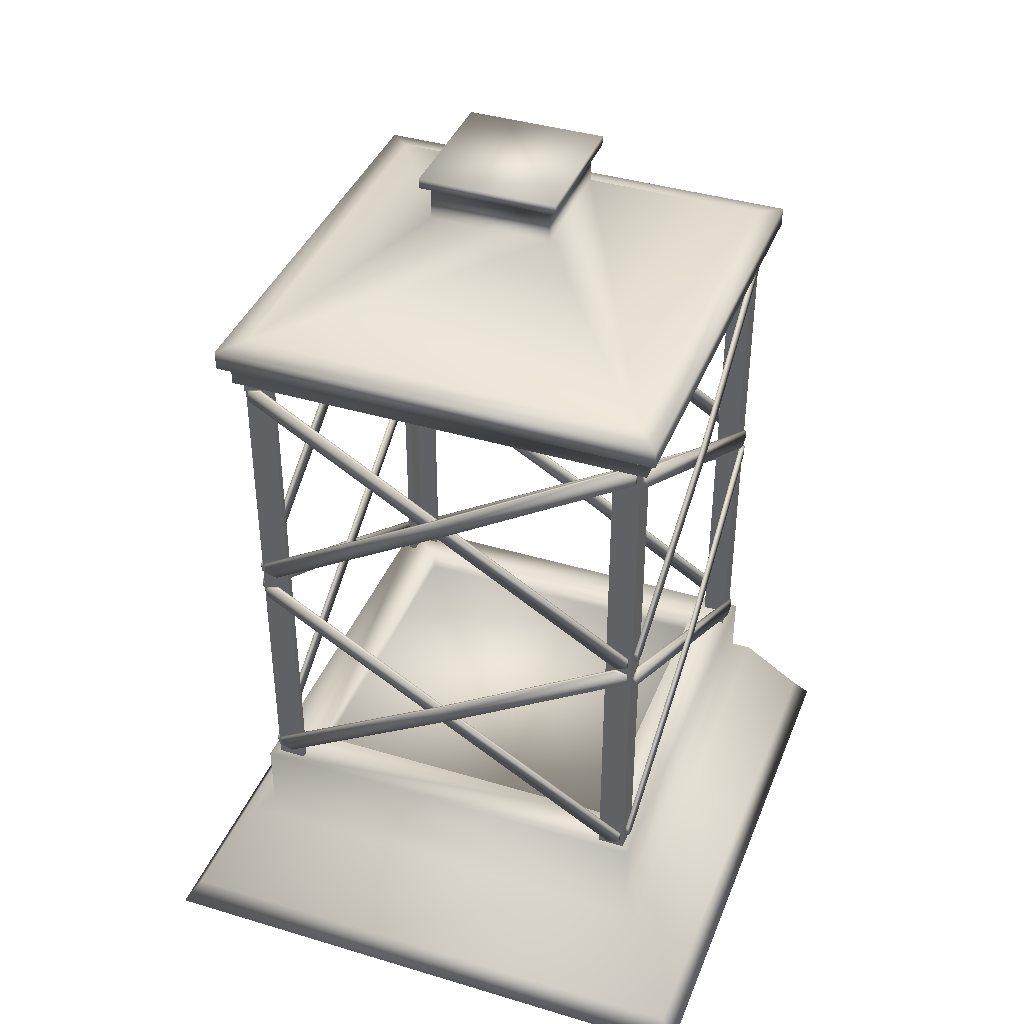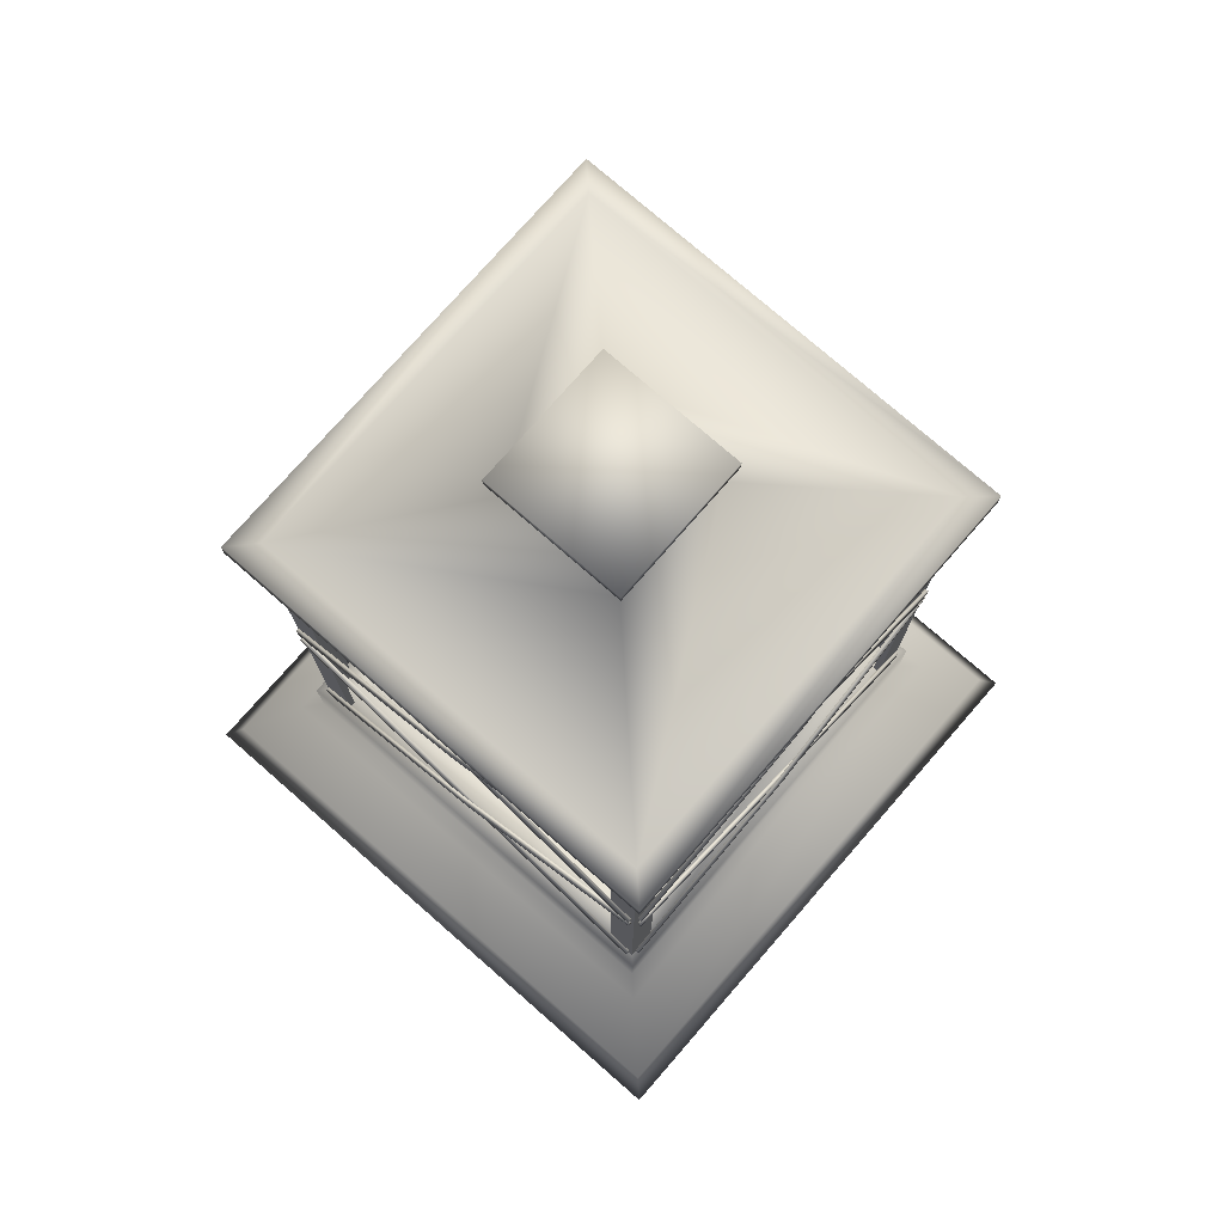
<metadata>
{"format":"obj","ext":"obj","renderer":"f3d","projection":"perspective","resolution":1024,"background":"white","views":[{"elev":39.6,"azim":-159.5,"up":"+Y"},{"elev":76.3,"azim":-138.9,"up":"+Y"}]}
</metadata>
<code>
o Lantern
v 0.1738 0.1754 0.1675
v 0.1769 0.2768 -0.00053
v 0.1769 0.2826 0.00491
v 0.1738 0.1843 0.1677
v 0.1709 0.1754 0.1675
v 0.1709 0.1843 0.1677
v 0.1709 0.3782 -0.1686
v 0.174 0.2768 -0.00053
v 0.174 0.2826 0.00491
v 0.1709 0.3808 -0.1579
v 0.1738 0.3782 -0.1686
v 0.1738 0.3808 -0.1579
v 0.1738 0.3692 -0.1688
v 0.1769 0.271 -0.00597
v 0.174 0.271 -0.00597
v 0.1709 0.3692 -0.1688
v 0.1709 0.1728 0.1569
v 0.1738 0.1728 0.1569
v 0.174 0.59 0.1675
v 0.174 0.3872 -0.1686
v 0.174 0.3962 -0.1688
v 0.174 0.5926 0.1569
v 0.171 0.59 0.1675
v 0.171 0.5926 0.1569
v 0.171 0.3872 -0.1686
v 0.171 0.3962 -0.1688
v 0.174 0.3846 -0.1579
v 0.174 0.5811 0.1677
v 0.171 0.5811 0.1677
v 0.171 0.3846 -0.1579
v 0.1738 0.3919 0.1675
v 0.1769 0.4933 -0.00053
v 0.1769 0.4991 0.00491
v 0.1738 0.4009 0.1677
v 0.1709 0.3919 0.1675
v 0.1709 0.4009 0.1677
v 0.1709 0.5947 -0.1686
v 0.174 0.4933 -0.00053
v 0.174 0.4991 0.00491
v 0.1709 0.5973 -0.1579
v 0.1738 0.5947 -0.1686
v 0.1738 0.5973 -0.1579
v 0.1738 0.5858 -0.1688
v 0.1769 0.4875 -0.00597
v 0.174 0.4875 -0.00597
v 0.1709 0.5858 -0.1688
v 0.1709 0.3893 0.1569
v 0.1738 0.3893 0.1569
v 0.174 0.3735 0.1675
v 0.174 0.1707 -0.1686
v 0.174 0.1796 -0.1688
v 0.174 0.3761 0.1569
v 0.171 0.3735 0.1675
v 0.171 0.3761 0.1569
v 0.171 0.1707 -0.1686
v 0.171 0.1796 -0.1688
v 0.174 0.1681 -0.1579
v 0.174 0.3645 0.1677
v 0.171 0.3645 0.1677
v 0.171 0.1681 -0.1579
v -0.1693 0.3735 0.1742
v 0.1668 0.1707 0.1742
v 0.167 0.1796 0.1742
v -0.1587 0.3761 0.1742
v -0.1693 0.3735 0.1712
v -0.1587 0.3761 0.1712
v 0.1668 0.1707 0.1712
v 0.167 0.1796 0.1712
v 0.1561 0.1681 0.1742
v -0.1695 0.3645 0.1742
v -0.1695 0.3645 0.1712
v 0.1561 0.1681 0.1712
v -0.1693 0.1754 0.174
v -0.001279 0.2768 0.1771
v -0.00672 0.2826 0.1771
v -0.1695 0.1843 0.174
v -0.1693 0.1754 0.1711
v -0.1695 0.1843 0.1711
v 0.1668 0.3782 0.1711
v -0.001279 0.2768 0.1742
v -0.00672 0.2826 0.1742
v 0.1561 0.3808 0.1711
v 0.1668 0.3782 0.174
v 0.1561 0.3808 0.174
v 0.167 0.3692 0.174
v 0.004161 0.271 0.1771
v 0.004161 0.271 0.1742
v 0.167 0.3692 0.1711
v -0.1587 0.1728 0.1711
v -0.1587 0.1728 0.174
v -0.1693 0.3919 0.174
v -0.001279 0.4933 0.1771
v -0.00672 0.4991 0.1771
v -0.1695 0.4009 0.174
v -0.1693 0.3919 0.1711
v -0.1695 0.4009 0.1711
v 0.1668 0.5947 0.1711
v -0.001279 0.4933 0.1742
v -0.00672 0.4991 0.1742
v 0.1561 0.5973 0.1711
v 0.1668 0.5947 0.174
v 0.1561 0.5973 0.174
v 0.167 0.5858 0.174
v 0.004161 0.4875 0.1771
v 0.004161 0.4875 0.1742
v 0.167 0.5858 0.1711
v -0.1587 0.3893 0.1711
v -0.1587 0.3893 0.174
v -0.1693 0.59 0.1742
v 0.1668 0.3872 0.1742
v 0.167 0.3962 0.1742
v -0.1587 0.5926 0.1742
v -0.1693 0.59 0.1712
v -0.1587 0.5926 0.1712
v 0.1668 0.3872 0.1712
v 0.167 0.3962 0.1712
v 0.1561 0.3846 0.1742
v -0.1695 0.5811 0.1742
v -0.1695 0.5811 0.1712
v 0.1561 0.3846 0.1712
v 0.1676 0.59 -0.1747
v -0.1686 0.3872 -0.1747
v -0.1688 0.3962 -0.1747
v 0.1569 0.5926 -0.1747
v 0.1676 0.59 -0.1718
v 0.1569 0.5926 -0.1718
v -0.1686 0.3872 -0.1718
v -0.1688 0.3962 -0.1718
v -0.1579 0.3846 -0.1747
v 0.1678 0.5811 -0.1747
v 0.1678 0.5811 -0.1718
v -0.1579 0.3846 -0.1718
v 0.1676 0.3919 -0.1745
v -0.000493 0.4933 -0.1777
v 0.004947 0.4991 -0.1777
v 0.1678 0.4009 -0.1745
v 0.1676 0.3919 -0.1716
v 0.1678 0.4009 -0.1716
v -0.1686 0.5947 -0.1716
v -0.000493 0.4933 -0.1747
v 0.004947 0.4991 -0.1747
v -0.1579 0.5973 -0.1716
v -0.1686 0.5947 -0.1745
v -0.1579 0.5973 -0.1745
v -0.1688 0.5858 -0.1745
v -0.005933 0.4875 -0.1777
v -0.005933 0.4875 -0.1747
v -0.1688 0.5858 -0.1716
v 0.1569 0.3893 -0.1716
v 0.1569 0.3893 -0.1745
v 0.1676 0.1754 -0.1745
v -0.000493 0.2768 -0.1777
v 0.004947 0.2826 -0.1777
v 0.1678 0.1843 -0.1745
v 0.1676 0.1754 -0.1716
v 0.1678 0.1843 -0.1716
v -0.1686 0.3782 -0.1716
v -0.000493 0.2768 -0.1747
v 0.004947 0.2826 -0.1747
v -0.1579 0.3808 -0.1716
v -0.1686 0.3782 -0.1745
v -0.1579 0.3808 -0.1745
v -0.1688 0.3692 -0.1745
v -0.005933 0.271 -0.1777
v -0.005933 0.271 -0.1747
v -0.1688 0.3692 -0.1716
v 0.1569 0.1728 -0.1716
v 0.1569 0.1728 -0.1745
v 0.1676 0.3735 -0.1747
v -0.1686 0.1707 -0.1747
v -0.1688 0.1796 -0.1747
v 0.1569 0.3761 -0.1747
v 0.1676 0.3735 -0.1718
v 0.1569 0.3761 -0.1718
v -0.1686 0.1707 -0.1718
v -0.1688 0.1796 -0.1718
v -0.1579 0.1681 -0.1747
v 0.1678 0.3645 -0.1747
v 0.1678 0.3645 -0.1718
v -0.1579 0.1681 -0.1718
v -0.1757 0.3735 -0.1681
v -0.1757 0.1707 0.1681
v -0.1757 0.1796 0.1683
v -0.1757 0.3761 -0.1574
v -0.1728 0.3735 -0.1681
v -0.1728 0.3761 -0.1574
v -0.1728 0.1707 0.1681
v -0.1728 0.1796 0.1683
v -0.1757 0.1681 0.1574
v -0.1757 0.3645 -0.1683
v -0.1728 0.3645 -0.1683
v -0.1728 0.1681 0.1574
v -0.1756 0.1754 -0.1681
v -0.1787 0.2768 0
v -0.1787 0.2826 -0.00544
v -0.1756 0.1843 -0.1683
v -0.1727 0.1754 -0.1681
v -0.1727 0.1843 -0.1683
v -0.1727 0.3782 0.1681
v -0.1758 0.2768 0
v -0.1758 0.2826 -0.00544
v -0.1727 0.3808 0.1574
v -0.1756 0.3782 0.1681
v -0.1756 0.3808 0.1574
v -0.1756 0.3692 0.1683
v -0.1787 0.271 0.00544
v -0.1758 0.271 0.00544
v -0.1727 0.3692 0.1683
v -0.1727 0.1728 -0.1574
v -0.1756 0.1728 -0.1574
v -0.1756 0.3919 -0.1681
v -0.1787 0.4933 0
v -0.1787 0.4991 -0.00544
v -0.1756 0.4009 -0.1683
v -0.1727 0.3919 -0.1681
v -0.1727 0.4009 -0.1683
v -0.1727 0.5947 0.1681
v -0.1758 0.4933 0
v -0.1758 0.4991 -0.00544
v -0.1727 0.5973 0.1574
v -0.1756 0.5947 0.1681
v -0.1756 0.5973 0.1574
v -0.1756 0.5858 0.1683
v -0.1787 0.4875 0.00544
v -0.1758 0.4875 0.00544
v -0.1727 0.5858 0.1683
v -0.1727 0.3893 -0.1574
v -0.1756 0.3893 -0.1574
v -0.1757 0.59 -0.1681
v -0.1757 0.3872 0.1681
v -0.1757 0.3962 0.1683
v -0.1757 0.5926 -0.1574
v -0.1728 0.59 -0.1681
v -0.1728 0.5926 -0.1574
v -0.1728 0.3872 0.1681
v -0.1728 0.3962 0.1683
v -0.1757 0.3846 0.1574
v -0.1757 0.5811 -0.1683
v -0.1728 0.5811 -0.1683
v -0.1728 0.3846 0.1574
v -0.1728 0.1569 0.166
v -0.1668 0.1569 0.166
v -0.1668 0.1569 0.172
v -0.1728 0.1569 0.172
v -0.1728 0.6048 0.172
v -0.1668 0.6048 0.172
v -0.1668 0.6048 0.166
v -0.1728 0.6048 0.166
v -0.1668 0.1569 0.1493
v -0.1728 0.1569 0.1493
v -0.149 0.1569 0.172
v -0.149 0.1569 0.166
v -0.1728 0.6048 0.1493
v -0.1668 0.6048 0.1493
v -0.149 0.6048 0.166
v -0.149 0.6048 0.172
v -0.1658 0.1569 -0.1719
v -0.1658 0.1569 -0.1659
v -0.1717 0.1569 -0.1659
v -0.1717 0.1569 -0.1719
v -0.1717 0.6048 -0.1719
v -0.1717 0.6048 -0.1659
v -0.1658 0.6048 -0.1659
v -0.1658 0.6048 -0.1719
v -0.149 0.1569 -0.1659
v -0.149 0.1569 -0.1719
v -0.1717 0.1569 -0.1481
v -0.1658 0.1569 -0.1481
v -0.149 0.6048 -0.1719
v -0.149 0.6048 -0.1659
v -0.1658 0.6048 -0.1481
v -0.1717 0.6048 -0.1481
v 0.1711 0.1569 -0.1648
v 0.1651 0.1569 -0.1648
v 0.1651 0.1569 -0.1708
v 0.1711 0.1569 -0.1708
v 0.1711 0.6048 -0.1708
v 0.1651 0.6048 -0.1708
v 0.1651 0.6048 -0.1648
v 0.1711 0.6048 -0.1648
v 0.1651 0.1569 -0.1481
v 0.1711 0.1569 -0.1481
v 0.1473 0.1569 -0.1708
v 0.1473 0.1569 -0.1648
v 0.1711 0.6048 -0.1481
v 0.1651 0.6048 -0.1481
v 0.1473 0.6048 -0.1648
v 0.1473 0.6048 -0.1708
v 0.1641 0.1569 0.1711
v 0.1641 0.1569 0.1651
v 0.1701 0.1569 0.1651
v 0.1701 0.1569 0.1711
v 0.1701 0.6048 0.1711
v 0.1701 0.6048 0.1651
v 0.1641 0.6048 0.1651
v 0.1641 0.6048 0.1711
v 0.1473 0.1569 0.1651
v 0.1473 0.1569 0.1711
v 0.1701 0.1569 0.1473
v 0.1641 0.1569 0.1473
v 0.1473 0.6048 0.1711
v 0.1473 0.6048 0.1651
v 0.1641 0.6048 0.1473
v 0.1701 0.6048 0.1473
v -0.05831 0.7418 0.05831
v -0.05831 0.75 0.05831
v -0.05831 0.75 -0.05831
v -0.05831 0.7418 -0.05831
v 0.05831 0.75 -0.05831
v 0.05831 0.7418 -0.05831
v 0.05831 0.75 0.05831
v 0.05831 0.7418 0.05831
v 0.05113 0.7418 0.05113
v -0.05113 0.7418 0.05113
v -0.05113 0.7114 0.05113
v 0.05113 0.7114 0.05113
v -0.05113 0.7418 -0.05113
v 0.05113 0.7418 -0.05113
v 0.05113 0.7114 -0.05113
v 0.1677 0.6374 0.1677
v 0.1677 0.6374 -0.1677
v -0.05113 0.7114 -0.05113
v 0.1873 0.6337 0.1873
v 0.1873 0.6337 -0.1873
v -0.1677 0.6374 -0.1677
v -0.1677 0.6374 0.1677
v -0.1873 0.6337 0.1873
v -0.1873 0.6177 0.1873
v 0.1873 0.6177 0.1873
v -0.1873 0.6337 -0.1873
v -0.1786 0.6177 0.1786
v -0.1786 0.6177 -0.1786
v -0.1786 0.5995 -0.1786
v -0.1786 0.5995 0.1786
v 0.1873 0.6177 -0.1873
v -0.1873 0.6177 -0.1873
v 0.1786 0.6177 -0.1786
v 0.1786 0.6177 0.1786
v 0.1786 0.5995 -0.1786
v 0.1786 0.5995 0.1786
v -0.1397 0.1633 0.1397
v 0.1397 0.1633 0.1397
v 0.1397 0.1515 0.1397
v -0.1397 0.1515 0.1397
v 0.1786 0.1053 -0.1786
v 0.1786 0.1053 0.1786
v 0.1931 0.09699 0.1931
v 0.1931 0.09699 -0.1931
v 0.1786 0.1633 -0.1786
v 0.1786 0.1633 0.1786
v -0.1786 0.1633 0.1786
v -0.1786 0.1633 -0.1786
v -0.1786 0.1053 -0.1786
v -0.1786 0.1053 0.1786
v -0.1931 0.09699 0.1931
v -0.2371 0.02031 0.2371
v 0.2371 0.02031 0.2371
v -0.1931 0.09699 -0.1931
v 0.2371 0.02031 -0.2371
v 0.25 -0 0.25
v 0.25 0 -0.25
v -0.2371 0.02031 -0.2371
v -0.25 0 -0.25
v -0.25 -0 0.25
v -0.1397 0.1633 -0.1397
v 0.1397 0.1633 -0.1397
v -0.1397 0.1515 -0.1397
v 0.1397 0.1515 -0.1397
f 1 2 3
f 3 4 1
f 5 1 4
f 4 6 5
f 7 8 9
f 9 10 7
f 11 7 10
f 10 12 11
f 13 14 15
f 15 16 13
f 10 9 3
f 3 12 10
f 13 16 7
f 7 11 13
f 16 15 8
f 8 7 16
f 17 18 1
f 1 5 17
f 18 14 2
f 2 1 18
f 14 13 11
f 11 2 14
f 15 17 5
f 5 8 15
f 9 6 4
f 4 3 9
f 14 18 17
f 17 15 14
f 8 5 6
f 6 9 8
f 2 11 12
f 12 3 2
f 19 20 21
f 21 22 19
f 23 19 22
f 22 24 23
f 25 23 24
f 24 26 25
f 20 25 26
f 26 21 20
f 27 28 29
f 29 30 27
f 26 24 22
f 22 21 26
f 27 30 25
f 25 20 27
f 30 29 23
f 23 25 30
f 29 28 19
f 19 23 29
f 28 27 20
f 20 19 28
f 31 32 33
f 33 34 31
f 35 31 34
f 34 36 35
f 37 38 39
f 39 40 37
f 41 37 40
f 40 42 41
f 43 44 45
f 45 46 43
f 40 39 33
f 33 42 40
f 43 46 37
f 37 41 43
f 46 45 38
f 38 37 46
f 47 48 31
f 31 35 47
f 48 44 32
f 32 31 48
f 44 43 41
f 41 32 44
f 45 47 35
f 35 38 45
f 39 36 34
f 34 33 39
f 44 48 47
f 47 45 44
f 38 35 36
f 36 39 38
f 32 41 42
f 42 33 32
f 49 50 51
f 51 52 49
f 53 49 52
f 52 54 53
f 55 53 54
f 54 56 55
f 50 55 56
f 56 51 50
f 57 58 59
f 59 60 57
f 56 54 52
f 52 51 56
f 57 60 55
f 55 50 57
f 60 59 53
f 53 55 60
f 59 58 49
f 49 53 59
f 58 57 50
f 50 49 58
f 61 62 63
f 63 64 61
f 65 61 64
f 64 66 65
f 67 65 66
f 66 68 67
f 62 67 68
f 68 63 62
f 69 70 71
f 71 72 69
f 68 66 64
f 64 63 68
f 69 72 67
f 67 62 69
f 72 71 65
f 65 67 72
f 71 70 61
f 61 65 71
f 70 69 62
f 62 61 70
f 73 74 75
f 75 76 73
f 77 73 76
f 76 78 77
f 79 80 81
f 81 82 79
f 83 79 82
f 82 84 83
f 85 86 87
f 87 88 85
f 82 81 75
f 75 84 82
f 85 88 79
f 79 83 85
f 88 87 80
f 80 79 88
f 89 90 73
f 73 77 89
f 90 86 74
f 74 73 90
f 86 85 83
f 83 74 86
f 87 89 77
f 77 80 87
f 81 78 76
f 76 75 81
f 86 90 89
f 89 87 86
f 80 77 78
f 78 81 80
f 74 83 84
f 84 75 74
f 91 92 93
f 93 94 91
f 95 91 94
f 94 96 95
f 97 98 99
f 99 100 97
f 101 97 100
f 100 102 101
f 103 104 105
f 105 106 103
f 100 99 93
f 93 102 100
f 103 106 97
f 97 101 103
f 106 105 98
f 98 97 106
f 107 108 91
f 91 95 107
f 108 104 92
f 92 91 108
f 104 103 101
f 101 92 104
f 105 107 95
f 95 98 105
f 99 96 94
f 94 93 99
f 104 108 107
f 107 105 104
f 98 95 96
f 96 99 98
f 92 101 102
f 102 93 92
f 109 110 111
f 111 112 109
f 113 109 112
f 112 114 113
f 115 113 114
f 114 116 115
f 110 115 116
f 116 111 110
f 117 118 119
f 119 120 117
f 116 114 112
f 112 111 116
f 117 120 115
f 115 110 117
f 120 119 113
f 113 115 120
f 119 118 109
f 109 113 119
f 118 117 110
f 110 109 118
f 121 122 123
f 123 124 121
f 125 121 124
f 124 126 125
f 127 125 126
f 126 128 127
f 122 127 128
f 128 123 122
f 129 130 131
f 131 132 129
f 128 126 124
f 124 123 128
f 129 132 127
f 127 122 129
f 132 131 125
f 125 127 132
f 131 130 121
f 121 125 131
f 130 129 122
f 122 121 130
f 133 134 135
f 135 136 133
f 137 133 136
f 136 138 137
f 139 140 141
f 141 142 139
f 143 139 142
f 142 144 143
f 145 146 147
f 147 148 145
f 142 141 135
f 135 144 142
f 145 148 139
f 139 143 145
f 148 147 140
f 140 139 148
f 149 150 133
f 133 137 149
f 150 146 134
f 134 133 150
f 146 145 143
f 143 134 146
f 147 149 137
f 137 140 147
f 141 138 136
f 136 135 141
f 146 150 149
f 149 147 146
f 140 137 138
f 138 141 140
f 134 143 144
f 144 135 134
f 151 152 153
f 153 154 151
f 155 151 154
f 154 156 155
f 157 158 159
f 159 160 157
f 161 157 160
f 160 162 161
f 163 164 165
f 165 166 163
f 160 159 153
f 153 162 160
f 163 166 157
f 157 161 163
f 166 165 158
f 158 157 166
f 167 168 151
f 151 155 167
f 168 164 152
f 152 151 168
f 164 163 161
f 161 152 164
f 165 167 155
f 155 158 165
f 159 156 154
f 154 153 159
f 164 168 167
f 167 165 164
f 158 155 156
f 156 159 158
f 152 161 162
f 162 153 152
f 169 170 171
f 171 172 169
f 173 169 172
f 172 174 173
f 175 173 174
f 174 176 175
f 170 175 176
f 176 171 170
f 177 178 179
f 179 180 177
f 176 174 172
f 172 171 176
f 177 180 175
f 175 170 177
f 180 179 173
f 173 175 180
f 179 178 169
f 169 173 179
f 178 177 170
f 170 169 178
f 181 182 183
f 183 184 181
f 185 181 184
f 184 186 185
f 187 185 186
f 186 188 187
f 182 187 188
f 188 183 182
f 189 190 191
f 191 192 189
f 188 186 184
f 184 183 188
f 189 192 187
f 187 182 189
f 192 191 185
f 185 187 192
f 191 190 181
f 181 185 191
f 190 189 182
f 182 181 190
f 193 194 195
f 195 196 193
f 197 193 196
f 196 198 197
f 199 200 201
f 201 202 199
f 203 199 202
f 202 204 203
f 205 206 207
f 207 208 205
f 202 201 195
f 195 204 202
f 205 208 199
f 199 203 205
f 208 207 200
f 200 199 208
f 209 210 193
f 193 197 209
f 210 206 194
f 194 193 210
f 206 205 203
f 203 194 206
f 207 209 197
f 197 200 207
f 201 198 196
f 196 195 201
f 206 210 209
f 209 207 206
f 200 197 198
f 198 201 200
f 194 203 204
f 204 195 194
f 211 212 213
f 213 214 211
f 215 211 214
f 214 216 215
f 217 218 219
f 219 220 217
f 221 217 220
f 220 222 221
f 223 224 225
f 225 226 223
f 220 219 213
f 213 222 220
f 223 226 217
f 217 221 223
f 226 225 218
f 218 217 226
f 227 228 211
f 211 215 227
f 228 224 212
f 212 211 228
f 224 223 221
f 221 212 224
f 225 227 215
f 215 218 225
f 219 216 214
f 214 213 219
f 224 228 227
f 227 225 224
f 218 215 216
f 216 219 218
f 212 221 222
f 222 213 212
f 229 230 231
f 231 232 229
f 233 229 232
f 232 234 233
f 235 233 234
f 234 236 235
f 230 235 236
f 236 231 230
f 237 238 239
f 239 240 237
f 236 234 232
f 232 231 236
f 237 240 235
f 235 230 237
f 240 239 233
f 233 235 240
f 239 238 229
f 229 233 239
f 238 237 230
f 230 229 238
f 241 242 243
f 243 244 241
f 245 246 247
f 247 248 245
f 249 242 241
f 241 250 249
f 246 245 244
f 244 243 246
f 251 243 242
f 242 252 251
f 245 248 241
f 241 244 245
f 253 254 249
f 249 250 253
f 250 241 248
f 248 253 250
f 253 248 247
f 247 254 253
f 254 247 242
f 242 249 254
f 255 256 251
f 251 252 255
f 256 246 243
f 243 251 256
f 255 247 246
f 246 256 255
f 252 242 247
f 247 255 252
f 257 258 259
f 259 260 257
f 261 262 263
f 263 264 261
f 265 258 257
f 257 266 265
f 262 261 260
f 260 259 262
f 267 259 258
f 258 268 267
f 261 264 257
f 257 260 261
f 269 270 265
f 265 266 269
f 266 257 264
f 264 269 266
f 269 264 263
f 263 270 269
f 270 263 258
f 258 265 270
f 271 272 267
f 267 268 271
f 272 262 259
f 259 267 272
f 271 263 262
f 262 272 271
f 268 258 263
f 263 271 268
f 273 274 275
f 275 276 273
f 277 278 279
f 279 280 277
f 281 274 273
f 273 282 281
f 278 277 276
f 276 275 278
f 283 275 274
f 274 284 283
f 277 280 273
f 273 276 277
f 285 286 281
f 281 282 285
f 282 273 280
f 280 285 282
f 285 280 279
f 279 286 285
f 286 279 274
f 274 281 286
f 287 288 283
f 283 284 287
f 288 278 275
f 275 283 288
f 287 279 278
f 278 288 287
f 284 274 279
f 279 287 284
f 289 290 291
f 291 292 289
f 293 294 295
f 295 296 293
f 297 290 289
f 289 298 297
f 294 293 292
f 292 291 294
f 299 291 290
f 290 300 299
f 293 296 289
f 289 292 293
f 301 302 297
f 297 298 301
f 298 289 296
f 296 301 298
f 301 296 295
f 295 302 301
f 302 295 290
f 290 297 302
f 303 304 299
f 299 300 303
f 304 294 291
f 291 299 304
f 303 295 294
f 294 304 303
f 300 290 295
f 295 303 300
f 305 306 307
f 307 308 305
f 308 307 309
f 309 310 308
f 310 309 311
f 311 312 310
f 312 311 306
f 306 305 312
f 309 307 306
f 306 311 309
f 313 314 315
f 315 316 313
f 317 314 305
f 305 308 317
f 318 317 308
f 308 310 318
f 313 318 310
f 310 312 313
f 314 313 312
f 312 305 314
f 319 316 320
f 320 321 319
f 317 318 319
f 319 322 317
f 318 313 316
f 316 319 318
f 314 317 322
f 322 315 314
f 321 320 323
f 323 324 321
f 315 322 325
f 325 326 315
f 316 315 326
f 326 320 316
f 322 319 321
f 321 325 322
f 323 327 328
f 328 329 323
f 326 325 330
f 330 327 326
f 320 326 327
f 327 323 320
f 325 321 324
f 324 330 325
f 331 332 333
f 333 334 331
f 330 324 335
f 335 336 330
f 324 323 329
f 329 335 324
f 327 330 336
f 336 328 327
f 332 331 328
f 328 336 332
f 337 332 336
f 336 335 337
f 338 337 335
f 335 329 338
f 331 338 329
f 329 328 331
f 333 339 340
f 340 334 333
f 338 331 334
f 334 340 338
f 332 337 339
f 339 333 332
f 337 338 340
f 340 339 337
f 341 342 343
f 343 344 341
f 345 346 347
f 347 348 345
f 349 350 346
f 346 345 349
f 351 352 353
f 353 354 351
f 350 351 354
f 354 346 350
f 352 349 345
f 345 353 352
f 347 355 356
f 356 357 347
f 354 353 358
f 358 355 354
f 346 354 355
f 355 347 346
f 353 345 348
f 348 358 353
f 359 357 360
f 360 361 359
f 358 348 359
f 359 362 358
f 348 347 357
f 357 359 348
f 355 358 362
f 362 356 355
f 363 361 360
f 360 364 363
f 356 362 363
f 363 364 356
f 357 356 364
f 364 360 357
f 362 359 361
f 361 363 362
f 341 365 352
f 352 351 341
f 365 366 349
f 349 352 365
f 366 342 350
f 350 349 366
f 342 341 351
f 351 350 342
f 366 365 367
f 367 368 366
f 342 366 368
f 368 343 342
f 365 341 344
f 344 367 365
f 343 368 367
f 367 344 343

</code>
